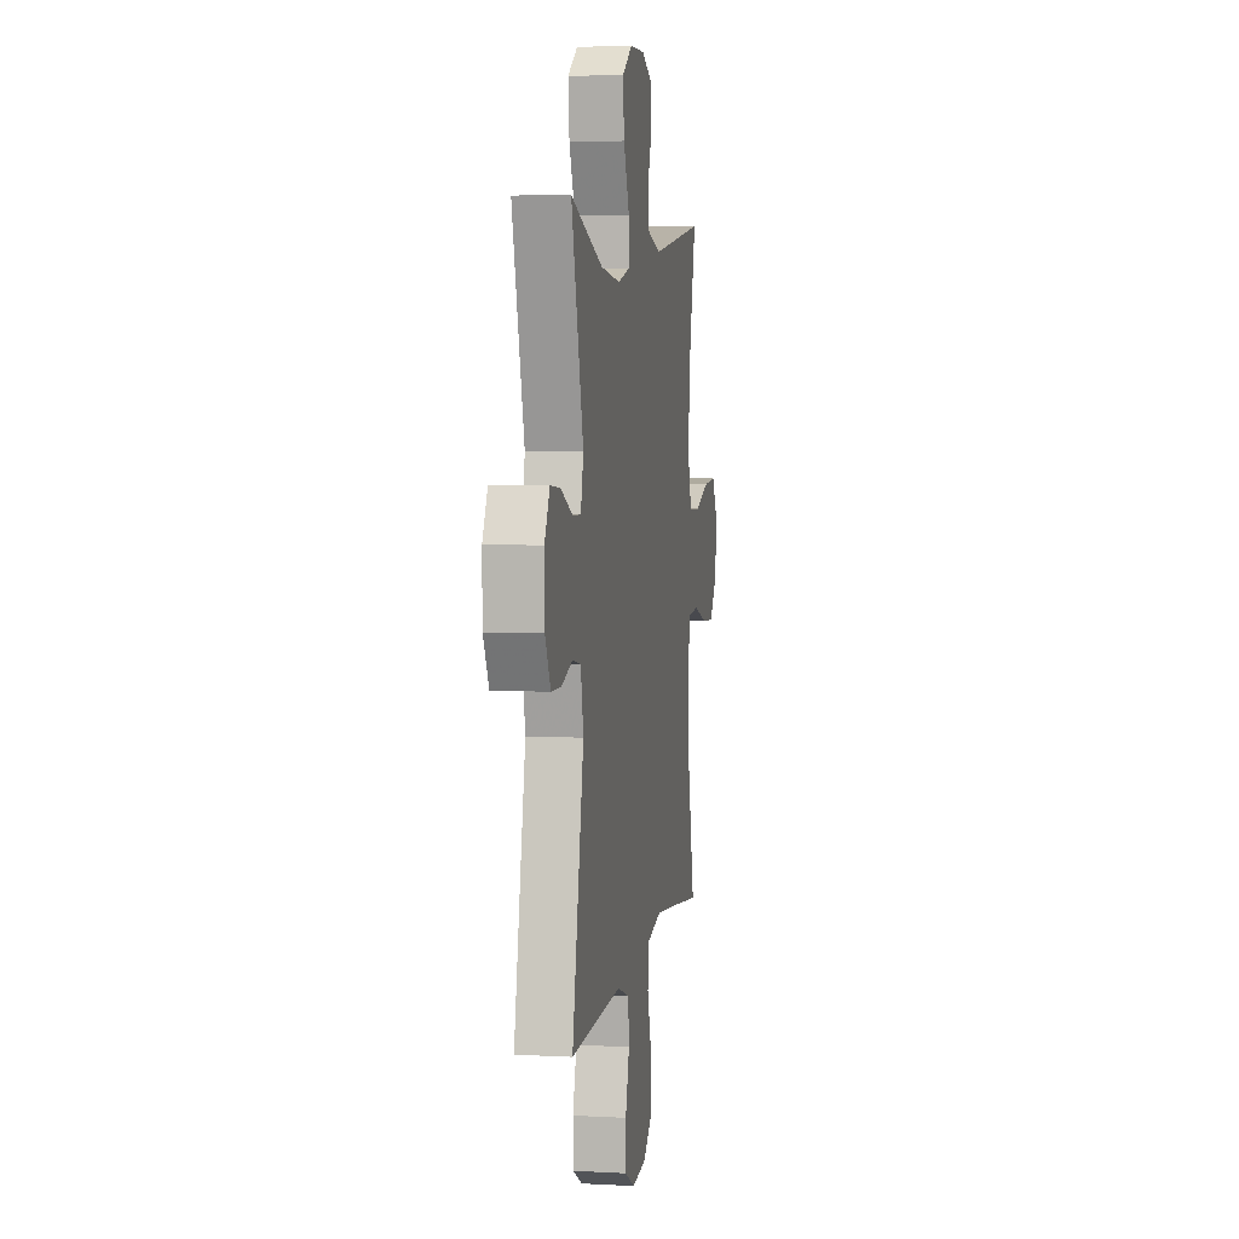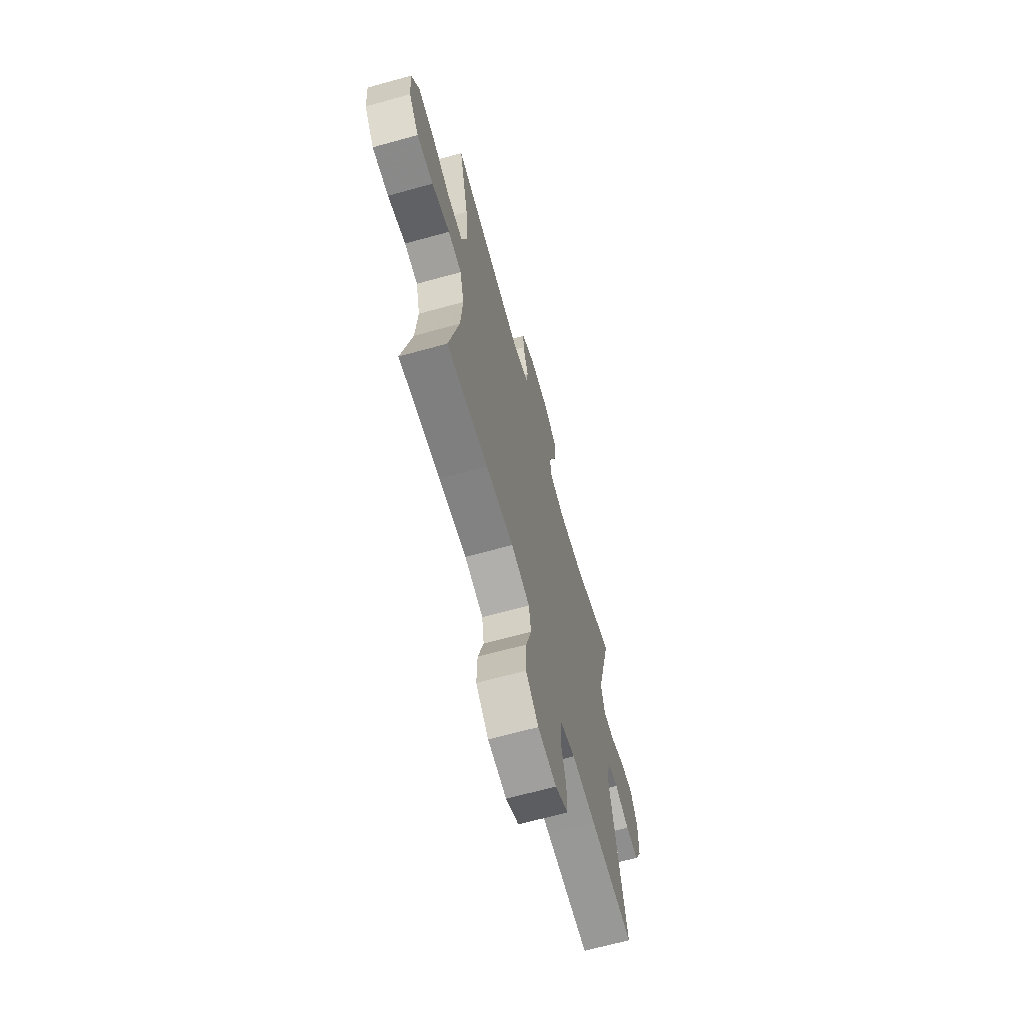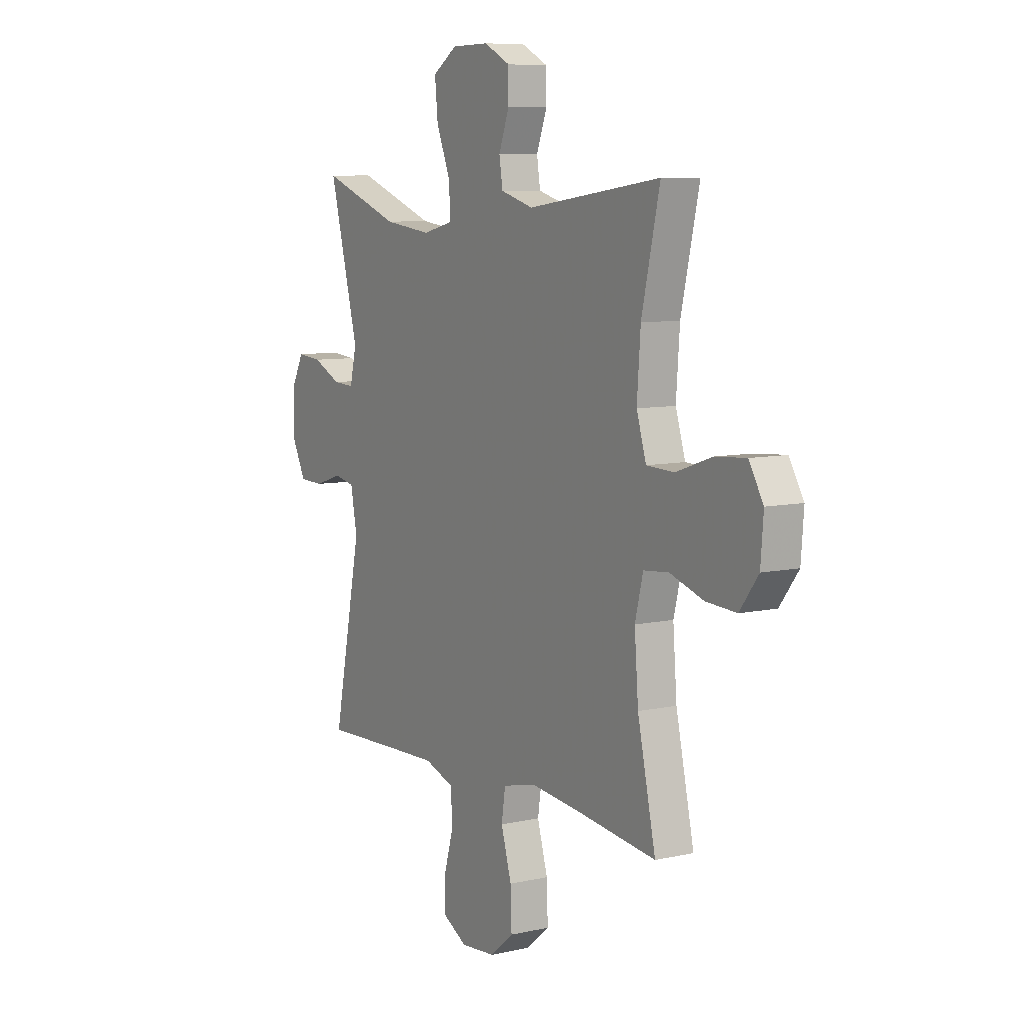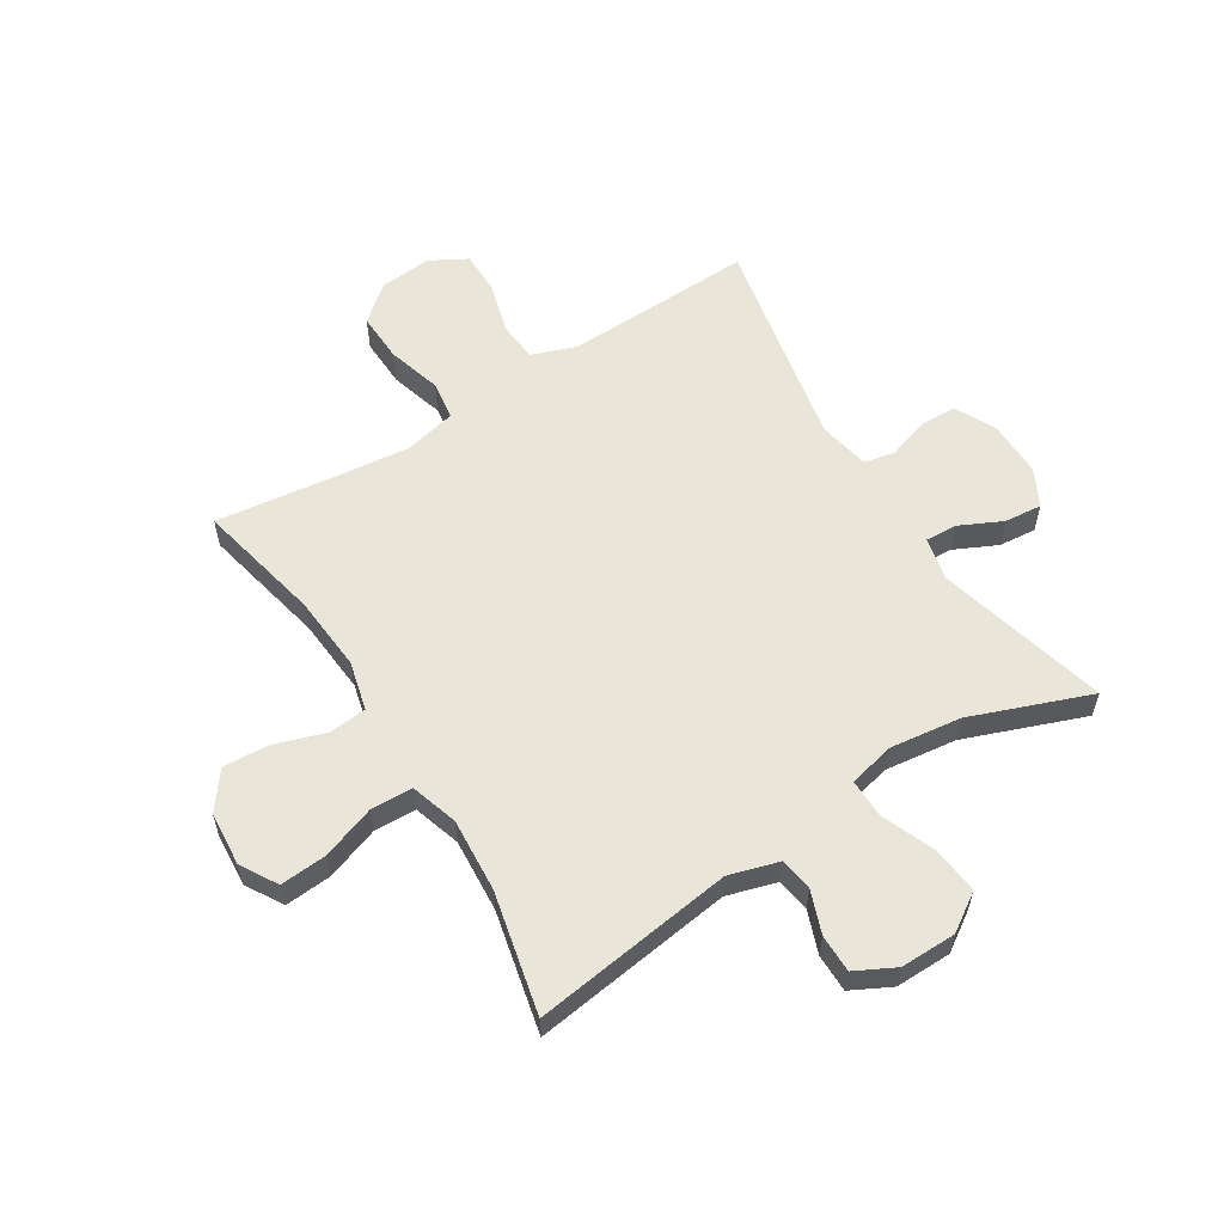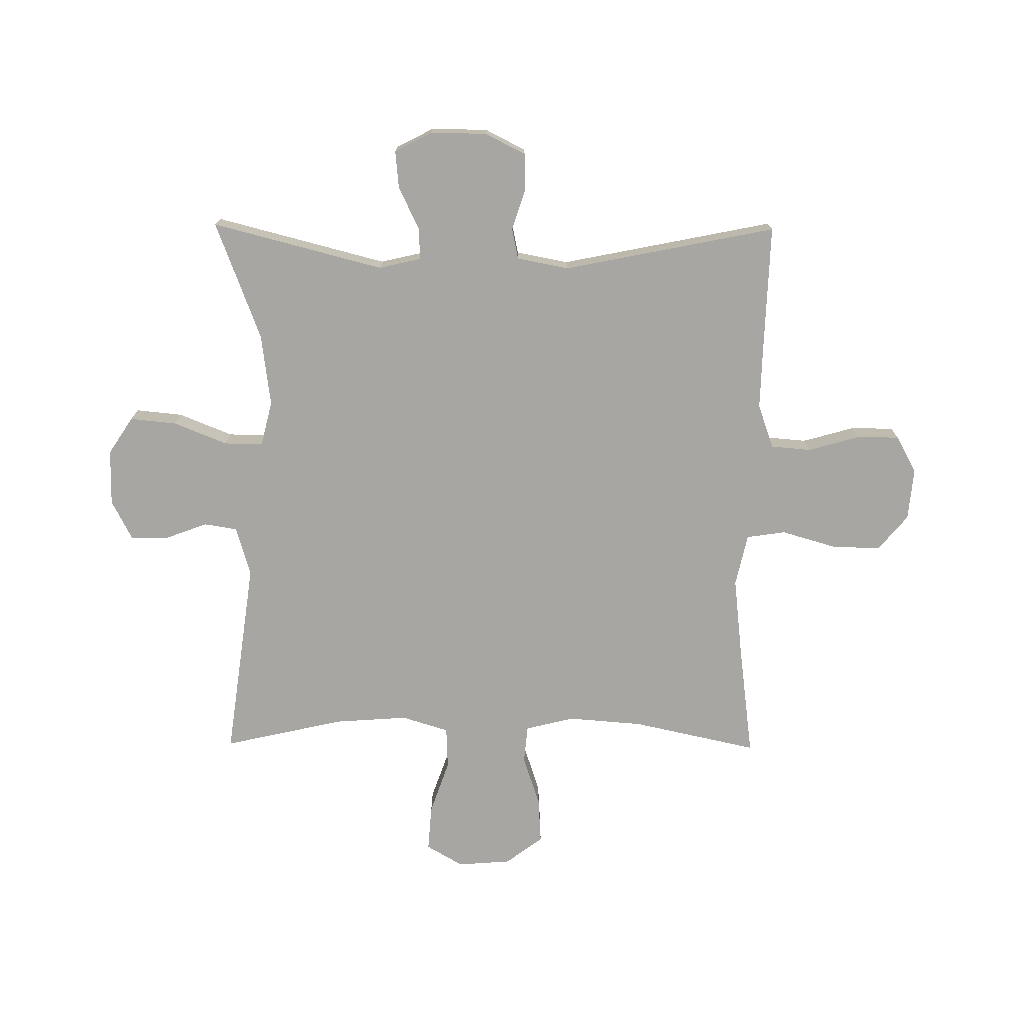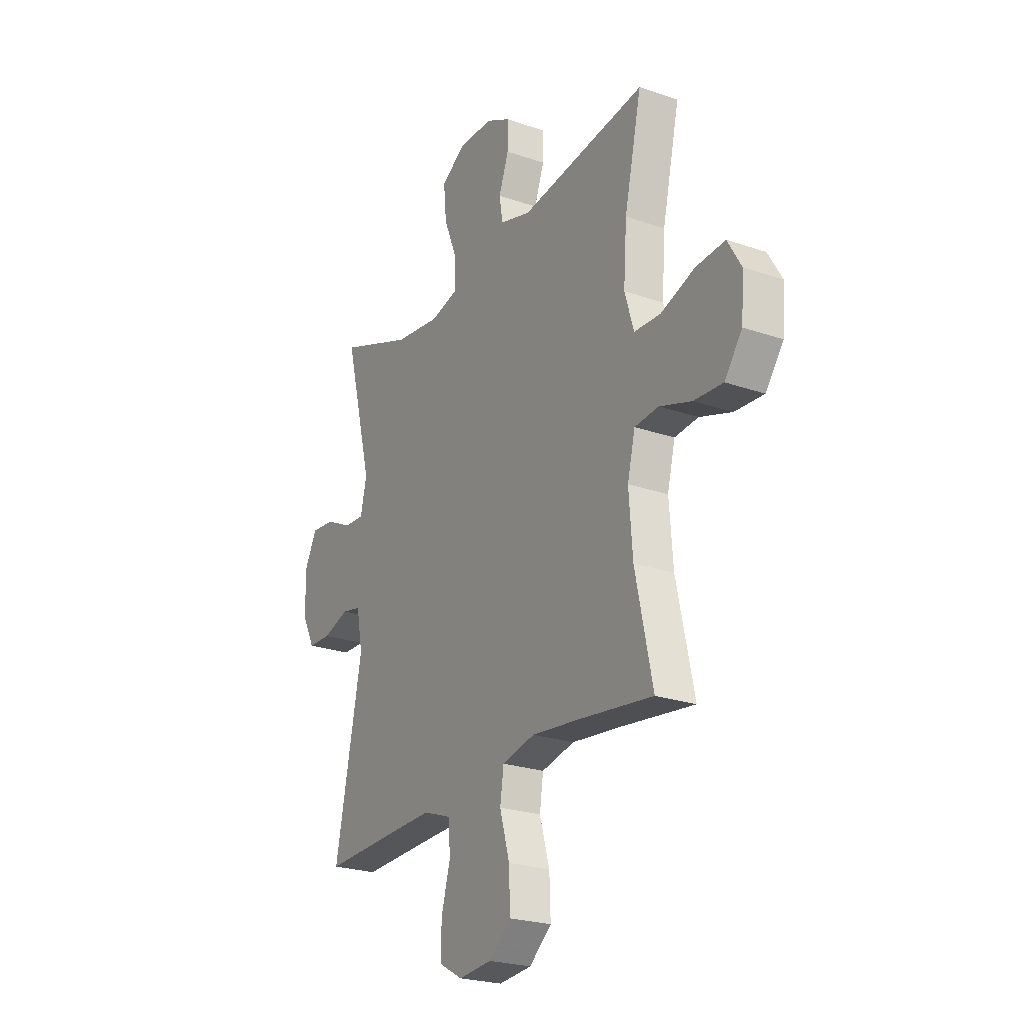
<metadata>
{"format":"obj","ext":"obj","renderer":"f3d","projection":"perspective","resolution":1024,"background":"white","views":[{"elev":5.5,"azim":99.5,"up":"+Z"},{"elev":-66.7,"azim":-74.5,"up":"+Z"},{"elev":8.0,"azim":-121.8,"up":"+Z"},{"elev":58.3,"azim":-32.1,"up":"+Y"},{"elev":-74.1,"azim":89.5,"up":"+Y"},{"elev":-23.9,"azim":-119.9,"up":"+Z"}]}
</metadata>
<code>
v -0.5 0.07 -0.5
v -0.453 0.07 -0.284
v -0.443 0.07 -0.155
v -0.464 0.07 -0.071
v -0.529 0.07 -0.065
v -0.616 0.07 -0.094
v -0.695 0.07 -0.099
v -0.743 0.07 -0.035
v -0.75 0.07 0.057
v -0.713 0.07 0.12
v -0.633 0.07 0.114
v -0.541 0.07 0.082
v -0.469 0.07 0.085
v -0.444 0.07 0.166
v -0.453 0.07 0.292
v -0.5 0.07 0.5
v -0.155 0.07 0.453
v -0.07 0.07 0.478
v -0.061 0.07 0.535
v -0.088 0.07 0.608
v -0.088 0.07 0.673
v -0.02 0.07 0.708
v 0.076 0.07 0.707
v 0.14 0.07 0.665
v 0.132 0.07 0.584
v 0.095 0.07 0.493
v 0.094 0.07 0.426
v 0.172 0.07 0.407
v 0.296 0.07 0.423
v 0.5 0.07 0.5
v 0.424 0.07 0.205
v 0.441 0.07 0.132
v 0.496 0.07 0.135
v 0.569 0.07 0.17
v 0.633 0.07 0.176
v 0.666 0.07 0.112
v 0.665 0.07 0.015
v 0.63 0.07 -0.054
v 0.567 0.07 -0.056
v 0.496 0.07 -0.033
v 0.443 0.07 -0.044
v 0.426 0.07 -0.133
v 0.5 0.07 -0.5
v 0.289 0.07 -0.493
v 0.174 0.07 -0.49
v 0.098 0.07 -0.517
v 0.092 0.07 -0.586
v 0.117 0.07 -0.674
v 0.117 0.07 -0.748
v 0.054 0.07 -0.783
v -0.036 0.07 -0.775
v -0.097 0.07 -0.724
v -0.094 0.07 -0.639
v -0.067 0.07 -0.546
v -0.077 0.07 -0.479
v -0.167 0.07 -0.459
v -0.3 0.07 -0.474
v -0.5 0 -0.5
v -0.453 0 -0.284
v -0.443 0 -0.155
v -0.464 0 -0.071
v -0.529 0 -0.065
v -0.616 0 -0.094
v -0.695 0 -0.099
v -0.743 0 -0.035
v -0.75 0 0.057
v -0.713 0 0.12
v -0.633 0 0.114
v -0.541 0 0.082
v -0.469 0 0.085
v -0.444 0 0.166
v -0.453 0 0.292
v -0.5 0 0.5
v -0.155 0 0.453
v -0.07 0 0.478
v -0.061 0 0.535
v -0.088 0 0.608
v -0.088 0 0.673
v -0.02 0 0.708
v 0.076 0 0.707
v 0.14 0 0.665
v 0.132 0 0.584
v 0.095 0 0.493
v 0.094 0 0.426
v 0.172 0 0.407
v 0.296 0 0.423
v 0.5 0 0.5
v 0.424 0 0.205
v 0.441 0 0.132
v 0.496 0 0.135
v 0.569 0 0.17
v 0.633 0 0.176
v 0.666 0 0.112
v 0.665 0 0.015
v 0.63 0 -0.054
v 0.567 0 -0.056
v 0.496 0 -0.033
v 0.443 0 -0.044
v 0.426 0 -0.133
v 0.5 0 -0.5
v 0.289 0 -0.493
v 0.174 0 -0.49
v 0.098 0 -0.517
v 0.092 0 -0.586
v 0.117 0 -0.674
v 0.117 0 -0.748
v 0.054 0 -0.783
v -0.036 0 -0.775
v -0.097 0 -0.724
v -0.094 0 -0.639
v -0.067 0 -0.546
v -0.077 0 -0.479
v -0.167 0 -0.459
v -0.3 0 -0.474
f 51 52 53 54
f 49 50 51 54
f 47 48 49 54
f 46 47 54 55
f 45 46 55 56
f 42 43 44
f 41 42 44 45
f 37 38 39 40
f 37 40 41
f 36 37 41
f 33 34 35 36
f 32 33 36 41
f 31 32 41 45
f 29 30 31 45
f 23 24 25 26
f 23 26 27
f 22 23 27
f 19 20 21 22
f 18 19 22 27
f 17 18 27
f 15 16 17
f 14 15 17 27
f 13 14 27 28
f 9 10 11 12
f 9 12 13
f 8 9 13
f 5 6 7 8
f 4 5 8 13
f 3 4 13 28
f 57 1 2
f 56 57 2 3
f 29 45 56
f 3 28 29 56
f 111 110 109 108
f 111 108 107 106
f 111 106 105 104
f 112 111 104 103
f 113 112 103 102
f 101 100 99
f 102 101 99 98
f 97 96 95 94
f 98 97 94
f 98 94 93
f 93 92 91 90
f 98 93 90 89
f 102 98 89 88
f 102 88 87 86
f 83 82 81 80
f 84 83 80
f 84 80 79
f 79 78 77 76
f 84 79 76 75
f 84 75 74
f 74 73 72
f 84 74 72 71
f 85 84 71 70
f 69 68 67 66
f 70 69 66
f 70 66 65
f 65 64 63 62
f 70 65 62 61
f 85 70 61 60
f 59 58 114
f 60 59 114 113
f 113 102 86
f 113 86 85 60
f 1 58 59 2
f 2 59 60 3
f 3 60 61 4
f 4 61 62 5
f 5 62 63 6
f 6 63 64 7
f 7 64 65 8
f 8 65 66 9
f 9 66 67 10
f 10 67 68 11
f 11 68 69 12
f 12 69 70 13
f 13 70 71 14
f 14 71 72 15
f 15 72 73 16
f 16 73 74 17
f 17 74 75 18
f 18 75 76 19
f 19 76 77 20
f 20 77 78 21
f 21 78 79 22
f 22 79 80 23
f 23 80 81 24
f 24 81 82 25
f 25 82 83 26
f 26 83 84 27
f 27 84 85 28
f 28 85 86 29
f 29 86 87 30
f 30 87 88 31
f 31 88 89 32
f 32 89 90 33
f 33 90 91 34
f 34 91 92 35
f 35 92 93 36
f 36 93 94 37
f 37 94 95 38
f 38 95 96 39
f 39 96 97 40
f 40 97 98 41
f 41 98 99 42
f 42 99 100 43
f 43 100 101 44
f 44 101 102 45
f 45 102 103 46
f 46 103 104 47
f 47 104 105 48
f 48 105 106 49
f 49 106 107 50
f 50 107 108 51
f 51 108 109 52
f 52 109 110 53
f 53 110 111 54
f 54 111 112 55
f 55 112 113 56
f 56 113 114 57
f 57 114 58 1

</code>
